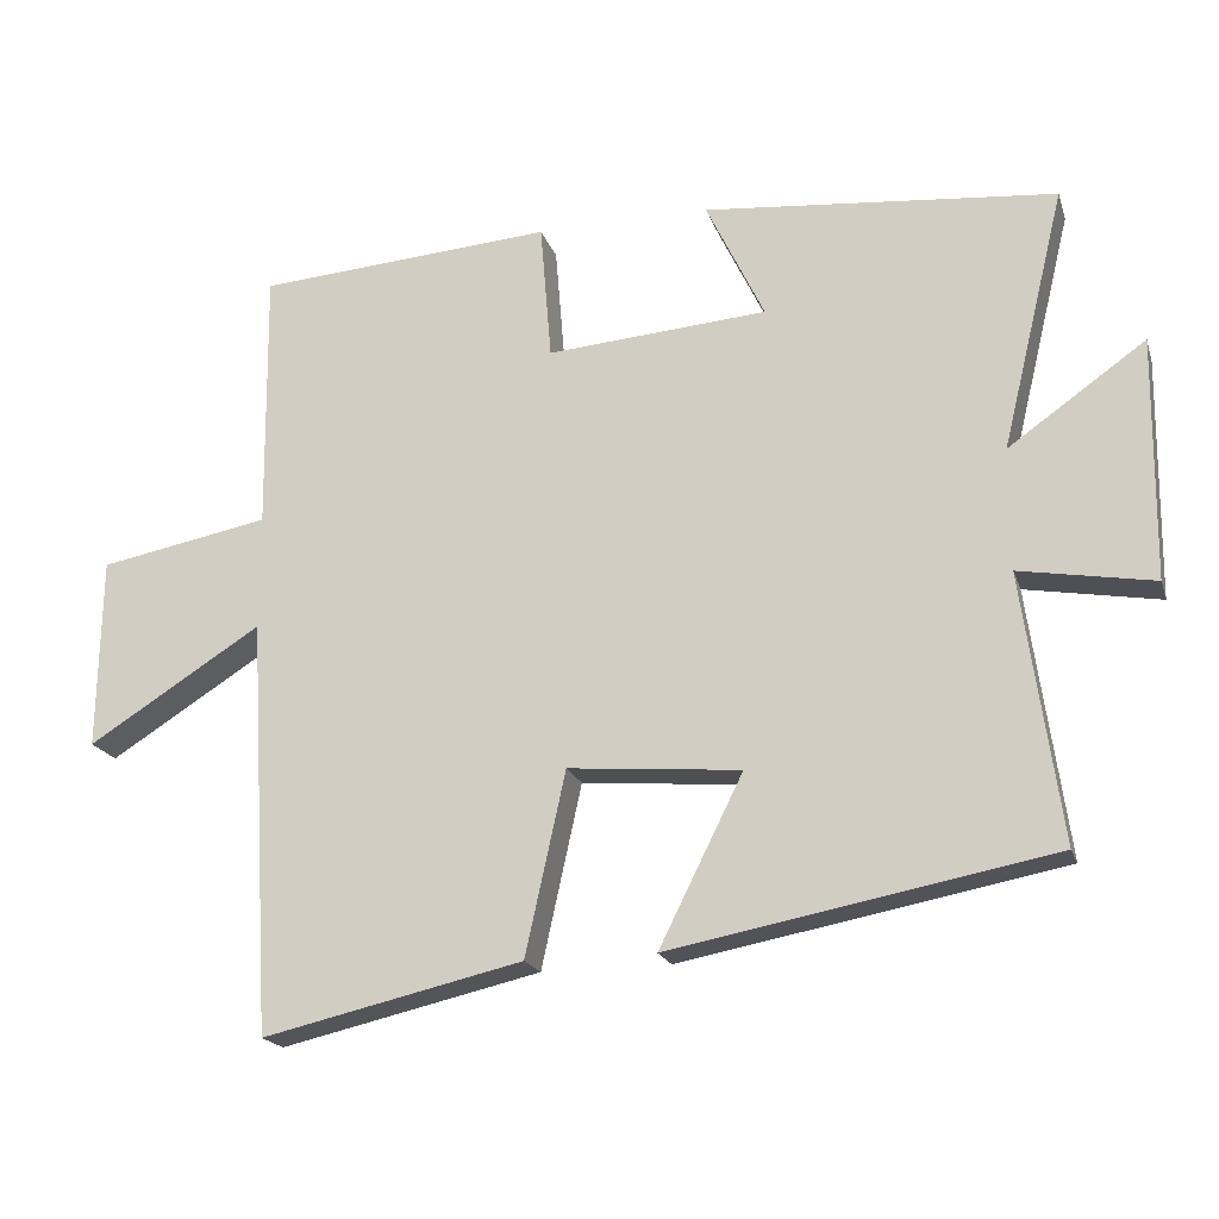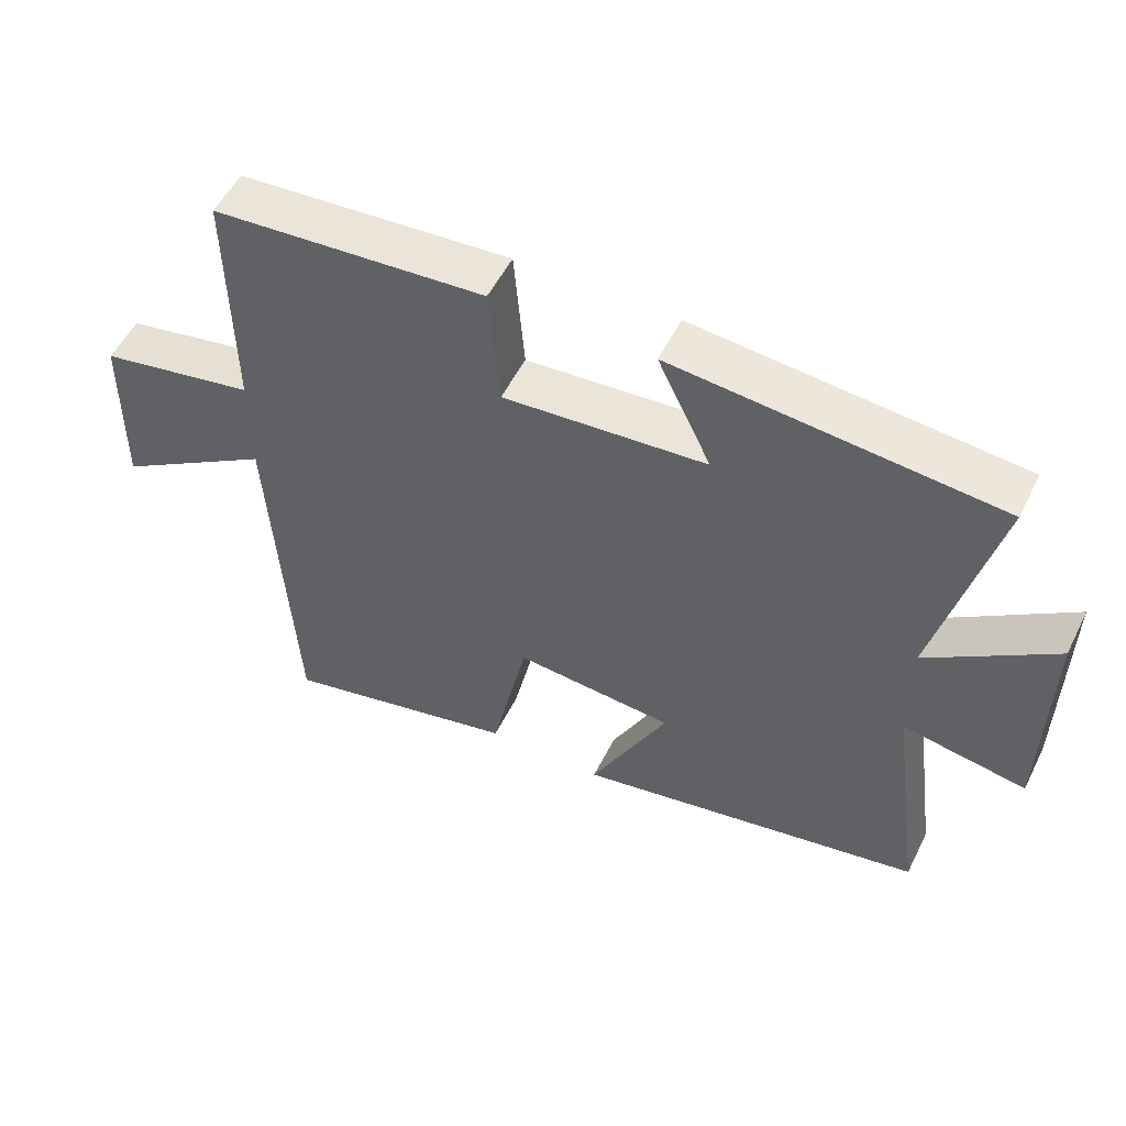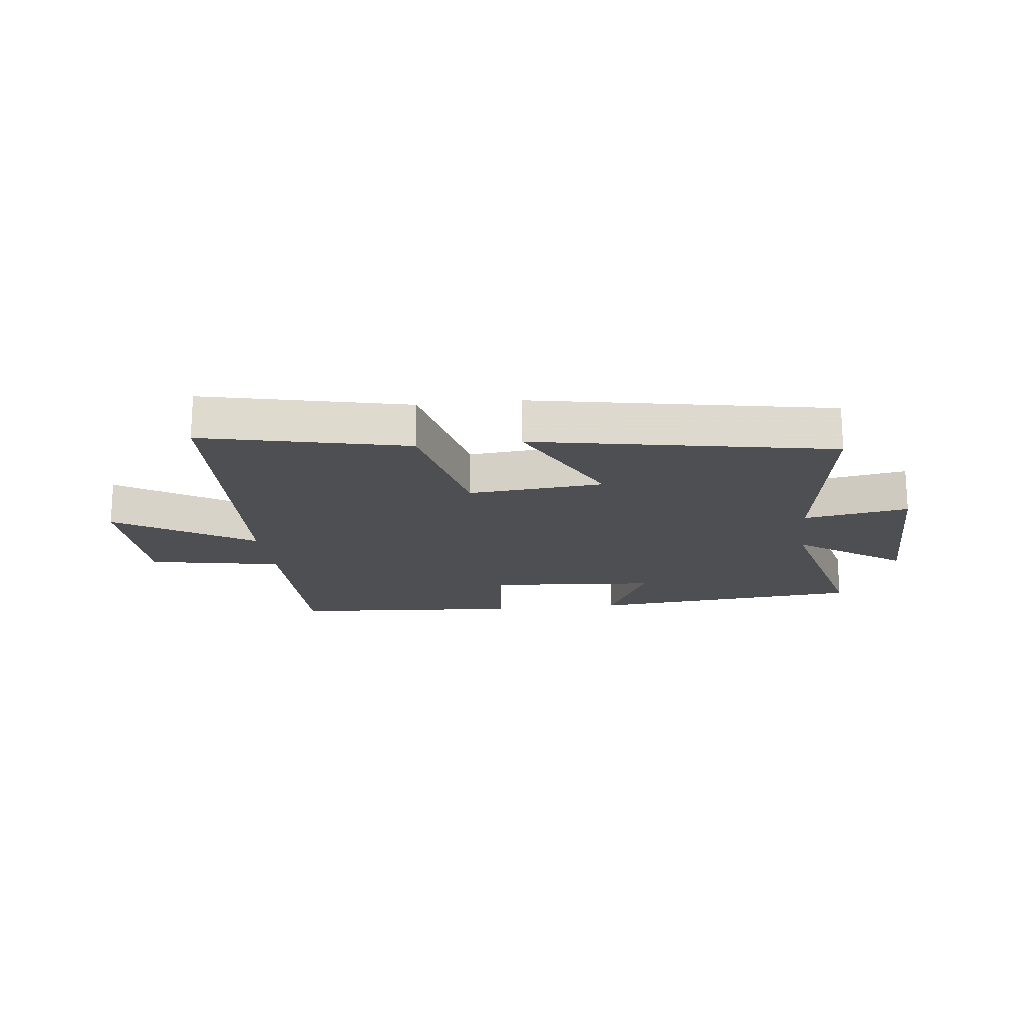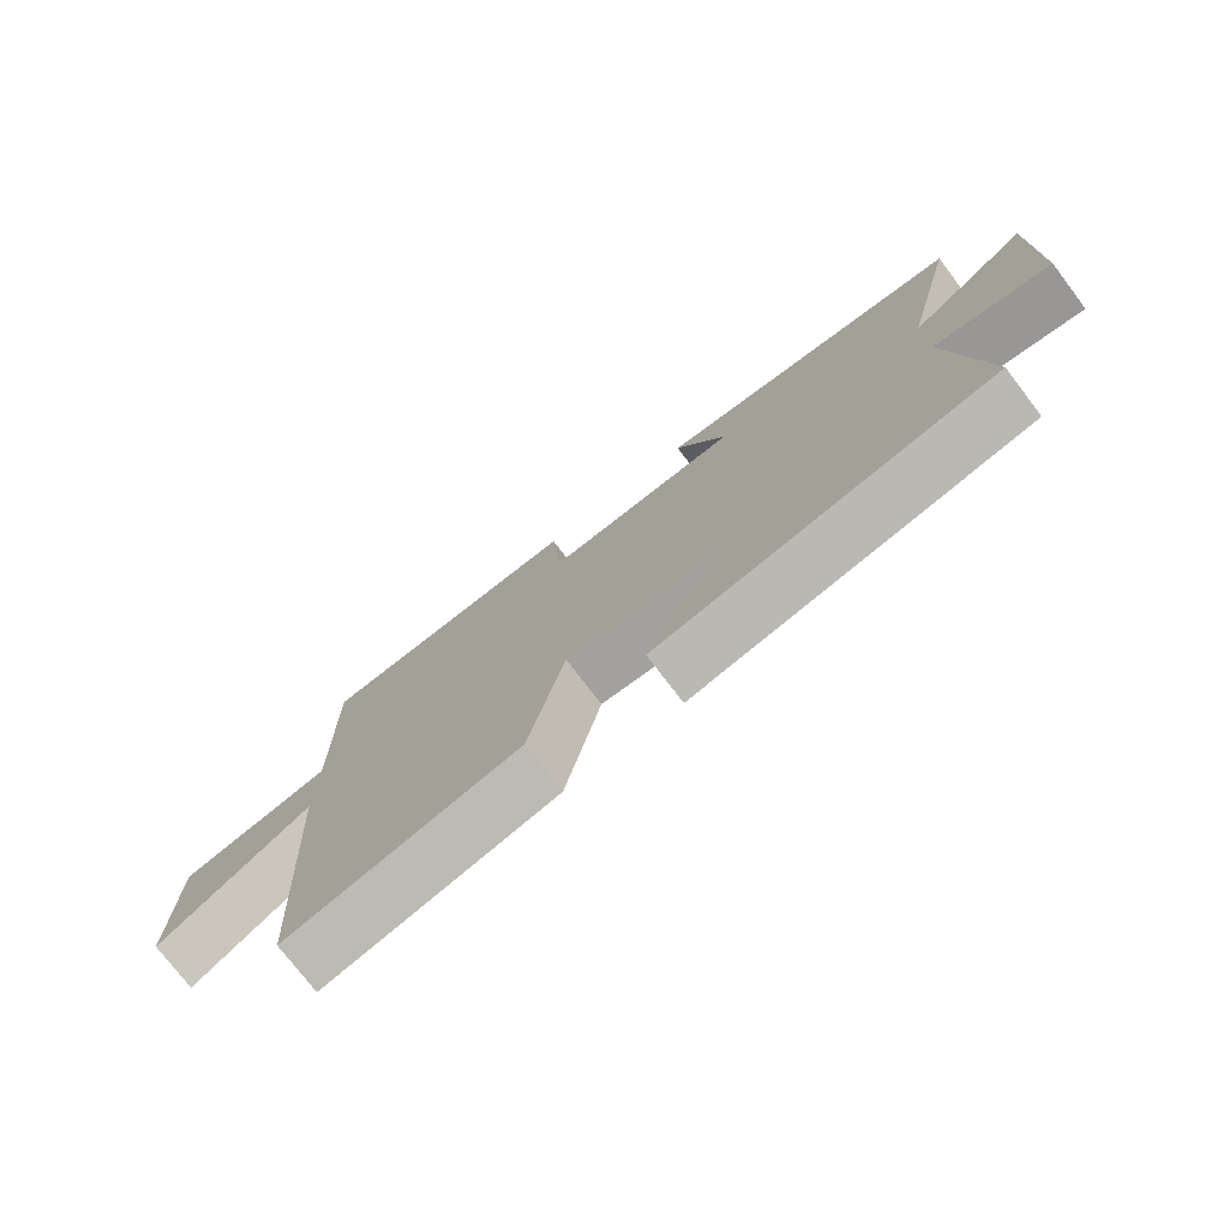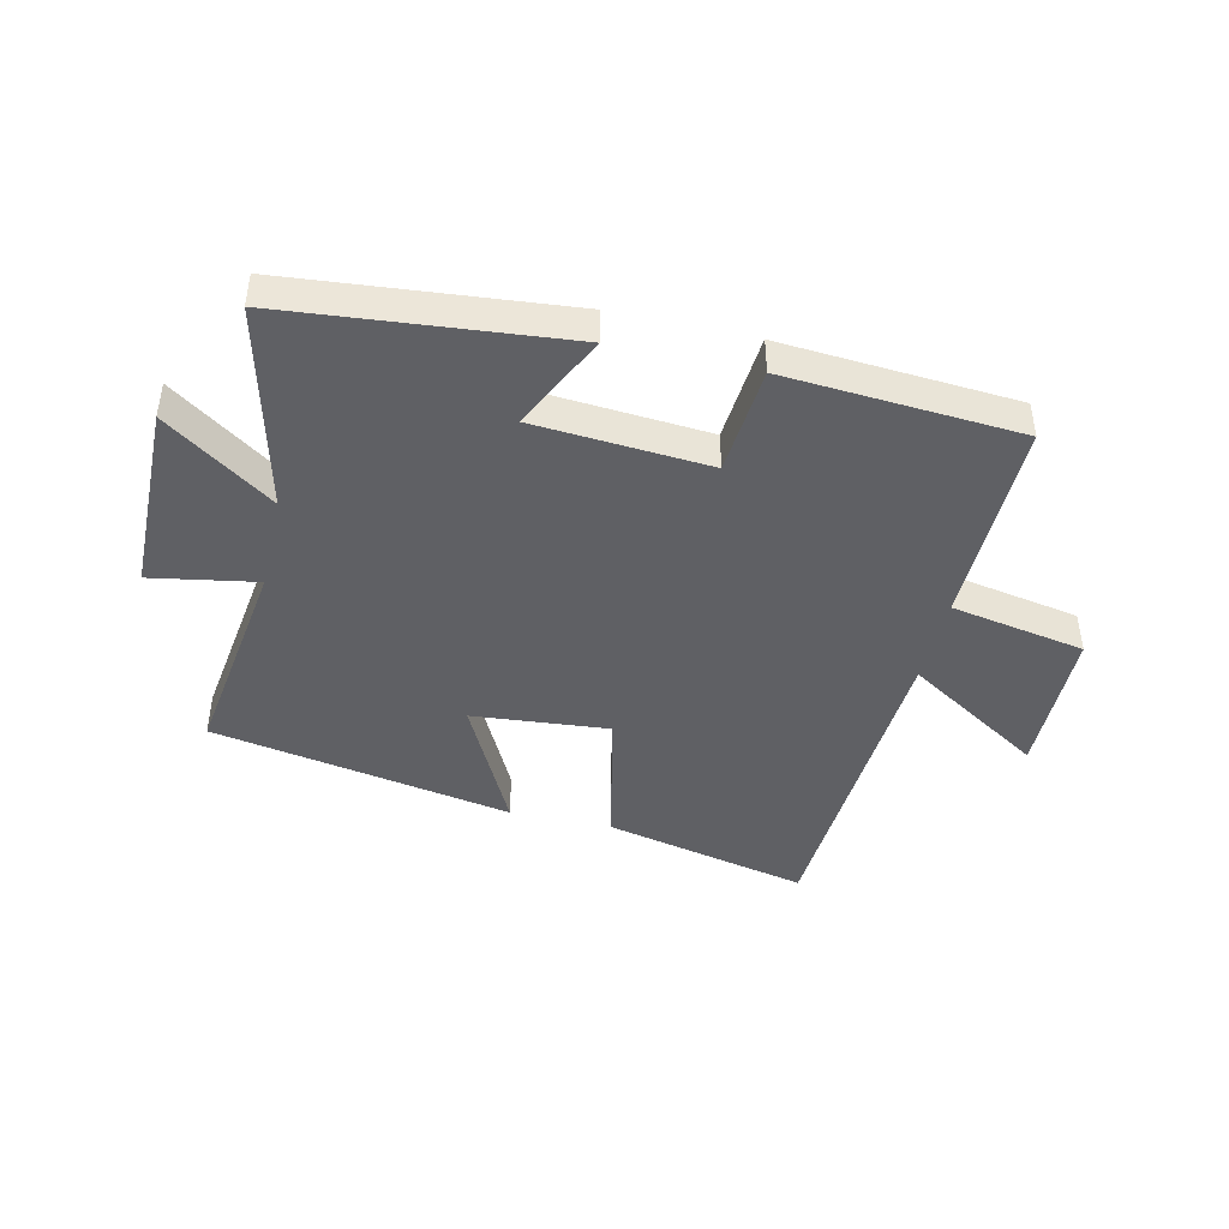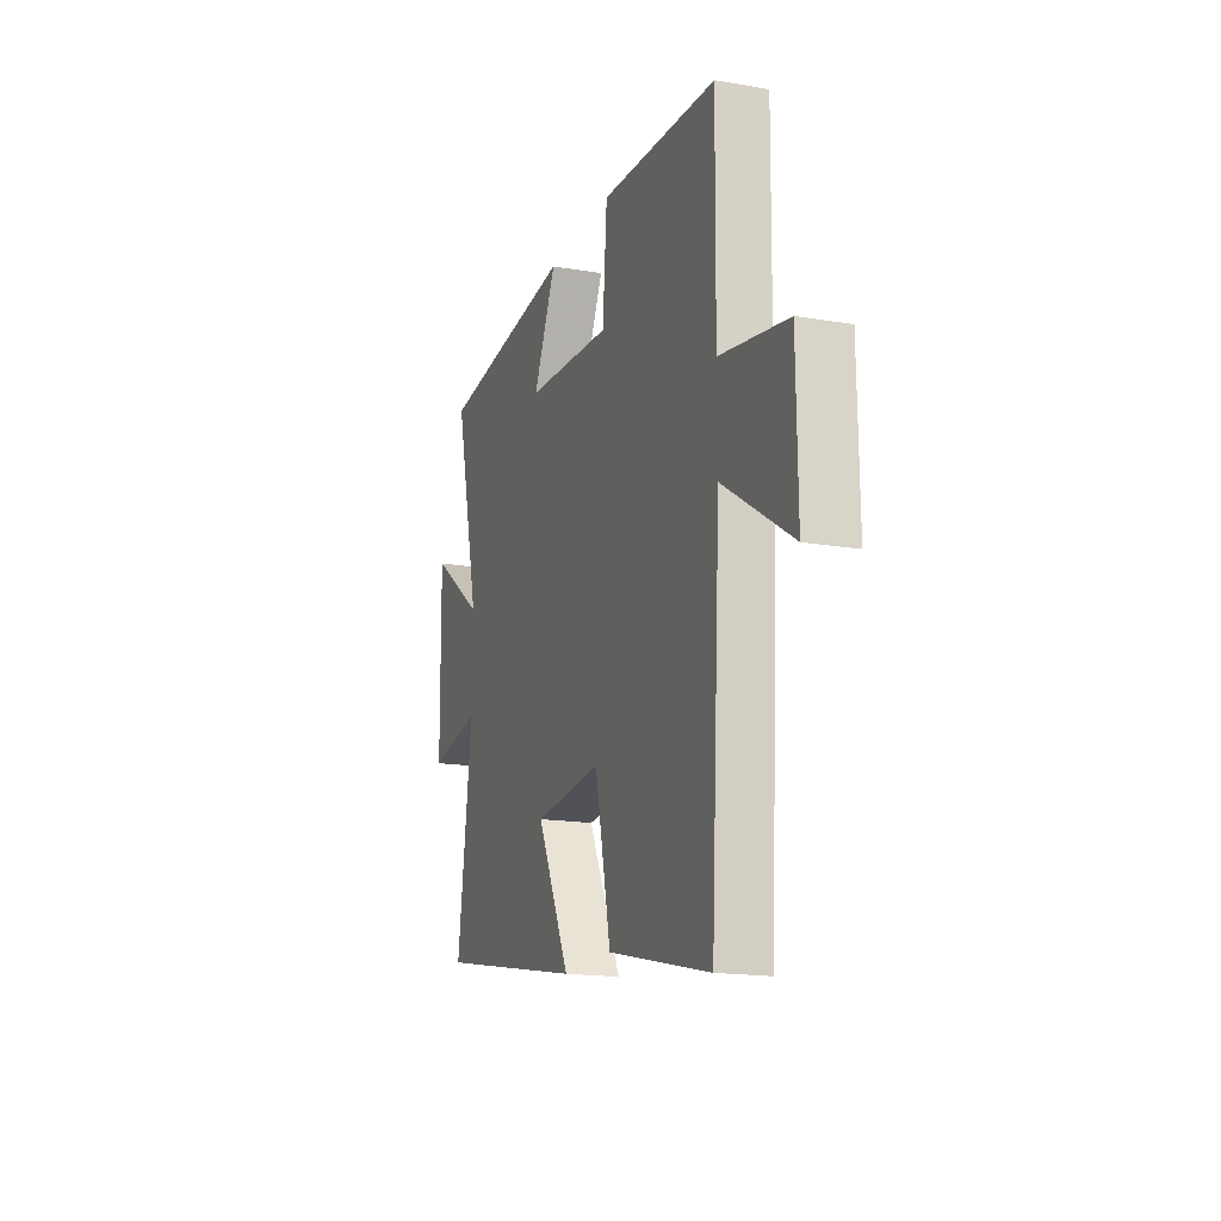
<metadata>
{"format":"obj","ext":"obj","renderer":"f3d","projection":"perspective","resolution":1024,"background":"white","views":[{"elev":-19.5,"azim":-164.2,"up":"+Z"},{"elev":53.5,"azim":-153.8,"up":"+Z"},{"elev":-18.0,"azim":-173.3,"up":"+Y"},{"elev":-75.8,"azim":-142.6,"up":"+Z"},{"elev":-43.7,"azim":-12.9,"up":"+Y"},{"elev":-17.0,"azim":71.1,"up":"+Z"}]}
</metadata>
<code>
v 0.468 0.07 -0.578
v 0.124 0.07 -0.5
v 0.071 0.07 -0.258
v -0.157 0.07 -0.278
v -0.046 0.07 -0.5
v -0.55 0.07 -0.406
v -0.5 0.07 -0.051
v -0.677 0.07 -0.082
v -0.681 0.07 0.238
v -0.5 0.07 0.111
v -0.584 0.07 0.456
v -0.119 0.07 0.5
v -0.196 0.07 0.34
v 0.096 0.07 0.318
v 0.111 0.07 0.5
v 0.504 0.07 0.472
v 0.5 0.07 0.123
v 0.726 0.07 0.081
v 0.73 0.07 -0.173
v 0.5 0.07 -0.029
v 0.468 0 -0.578
v 0.124 0 -0.5
v 0.071 0 -0.258
v -0.157 0 -0.278
v -0.046 0 -0.5
v -0.55 0 -0.406
v -0.5 0 -0.051
v -0.677 0 -0.082
v -0.681 0 0.238
v -0.5 0 0.111
v -0.584 0 0.456
v -0.119 0 0.5
v -0.196 0 0.34
v 0.096 0 0.318
v 0.111 0 0.5
v 0.504 0 0.472
v 0.5 0 0.123
v 0.726 0 0.081
v 0.73 0 -0.173
v 0.5 0 -0.029
f 17 18 19 20
f 17 20 1 2
f 14 15 16 17
f 13 14 17
f 10 11 12 13
f 10 13 17
f 7 8 9 10
f 7 10 17
f 4 5 6 7
f 3 4 7 17
f 2 3 17
f 40 39 38 37
f 22 21 40 37
f 37 36 35 34
f 37 34 33
f 33 32 31 30
f 37 33 30
f 30 29 28 27
f 37 30 27
f 27 26 25 24
f 37 27 24 23
f 37 23 22
f 1 21 22 2
f 2 22 23 3
f 3 23 24 4
f 4 24 25 5
f 5 25 26 6
f 6 26 27 7
f 7 27 28 8
f 8 28 29 9
f 9 29 30 10
f 10 30 31 11
f 11 31 32 12
f 12 32 33 13
f 13 33 34 14
f 14 34 35 15
f 15 35 36 16
f 16 36 37 17
f 17 37 38 18
f 18 38 39 19
f 19 39 40 20
f 20 40 21 1

</code>
